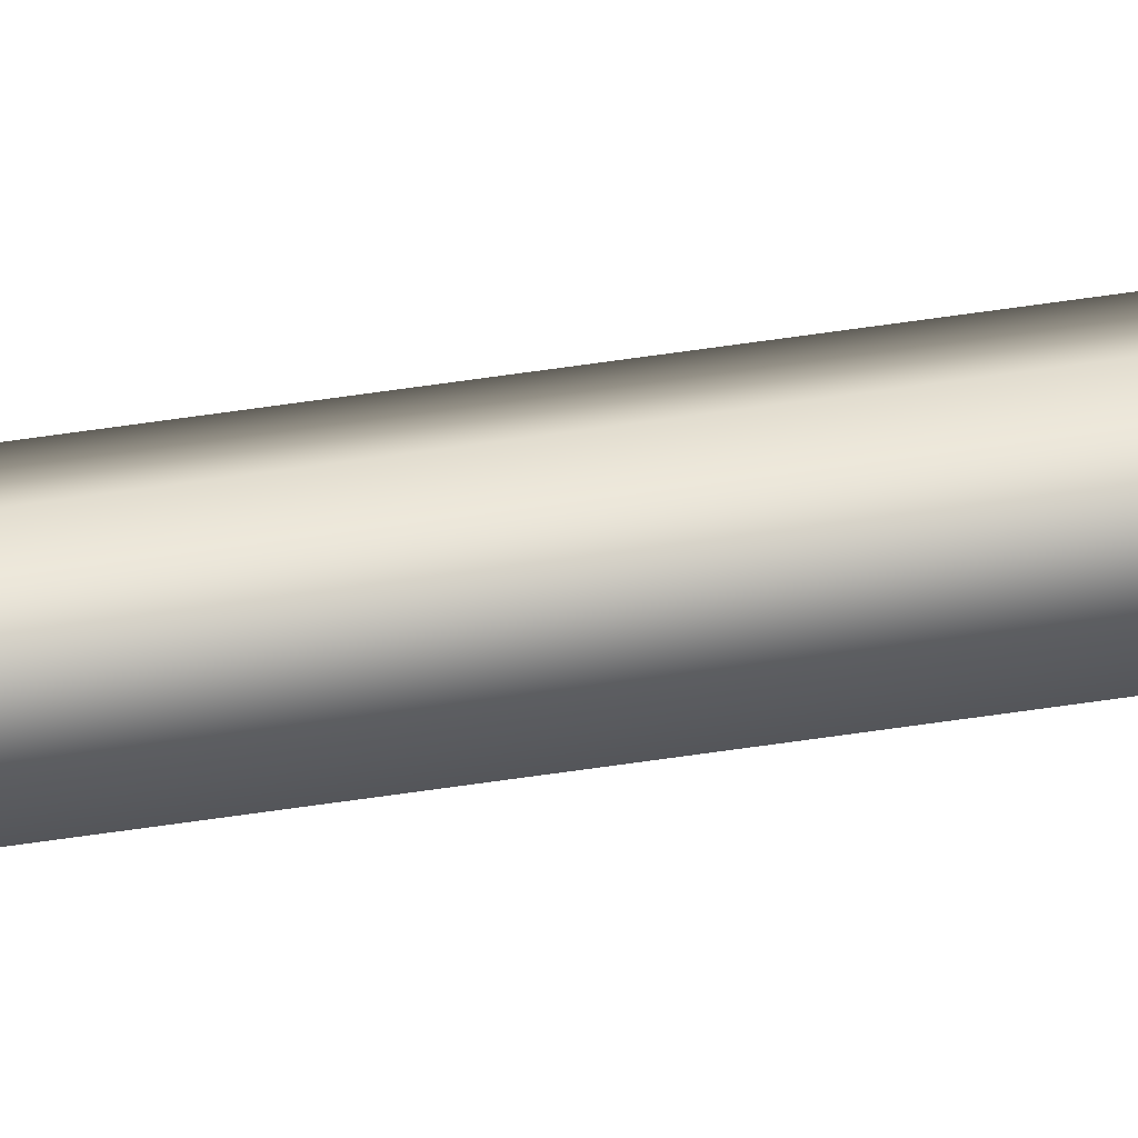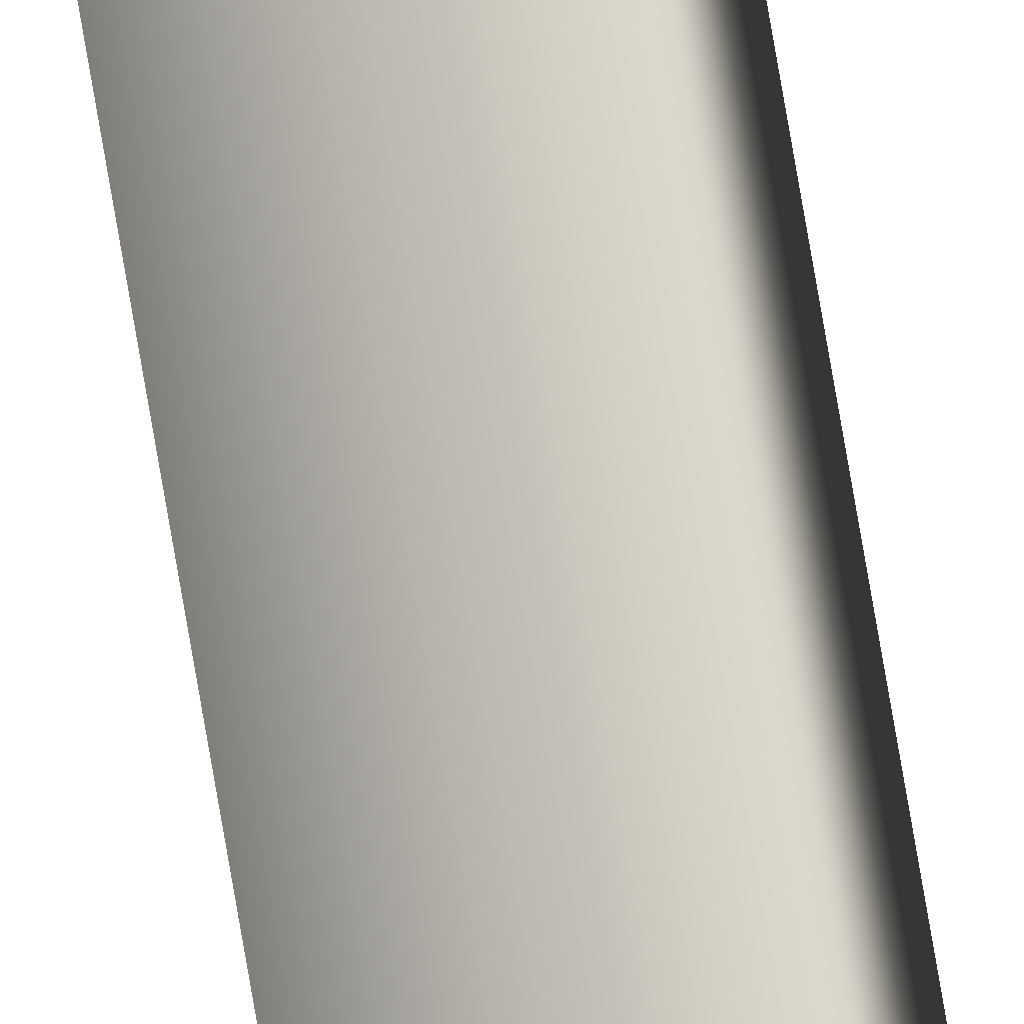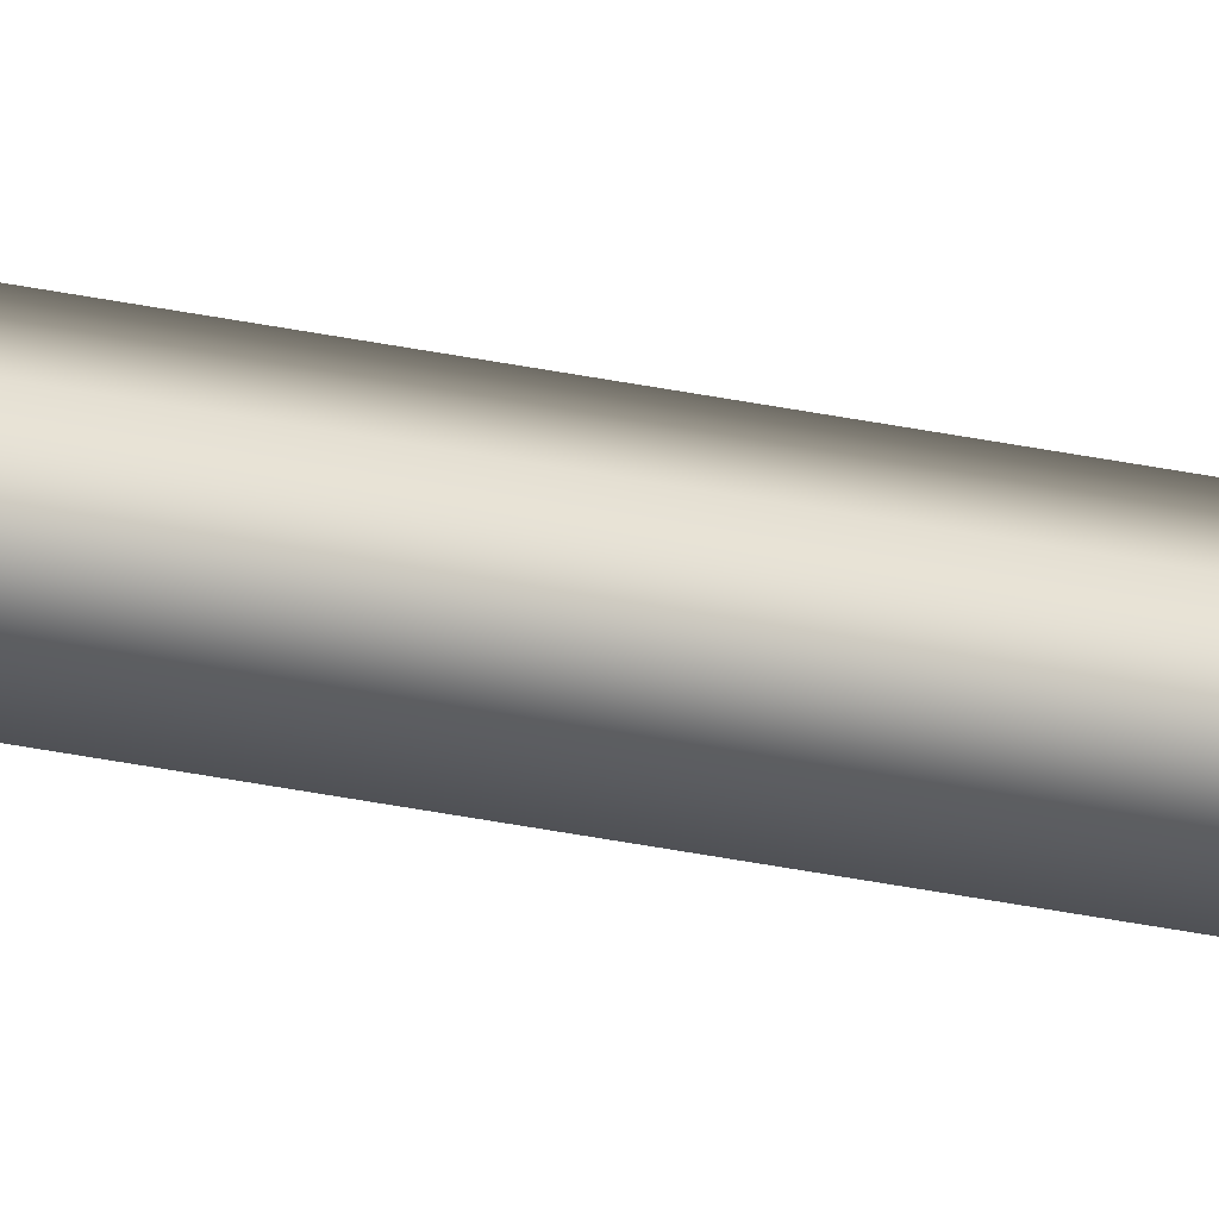
<metadata>
{"format":"obj","ext":"obj","renderer":"f3d","projection":"perspective","resolution":1024,"background":"white","views":[{"elev":33.3,"azim":76.4,"up":"+Z"},{"elev":73.9,"azim":-9.6,"up":"+Z"},{"elev":-18.9,"azim":-116.2,"up":"+Z"}]}
</metadata>
<code>
v 18.14 38.75 99.85
v 18.14 46.75 99.85
v 18.13 38.75 99.87
v 18.13 46.75 99.87
v 18.1 46.75 99.83
v 18.09 46.75 99.85
v 18.09 38.75 99.85
v 18.1 38.75 99.83
f 1 2 3
f 3 2 4
f 5 6 2
f 2 6 4
f 3 4 7
f 7 4 6
f 8 5 1
f 1 5 2
f 8 1 7
f 7 1 3
f 7 6 8
f 8 6 5

</code>
